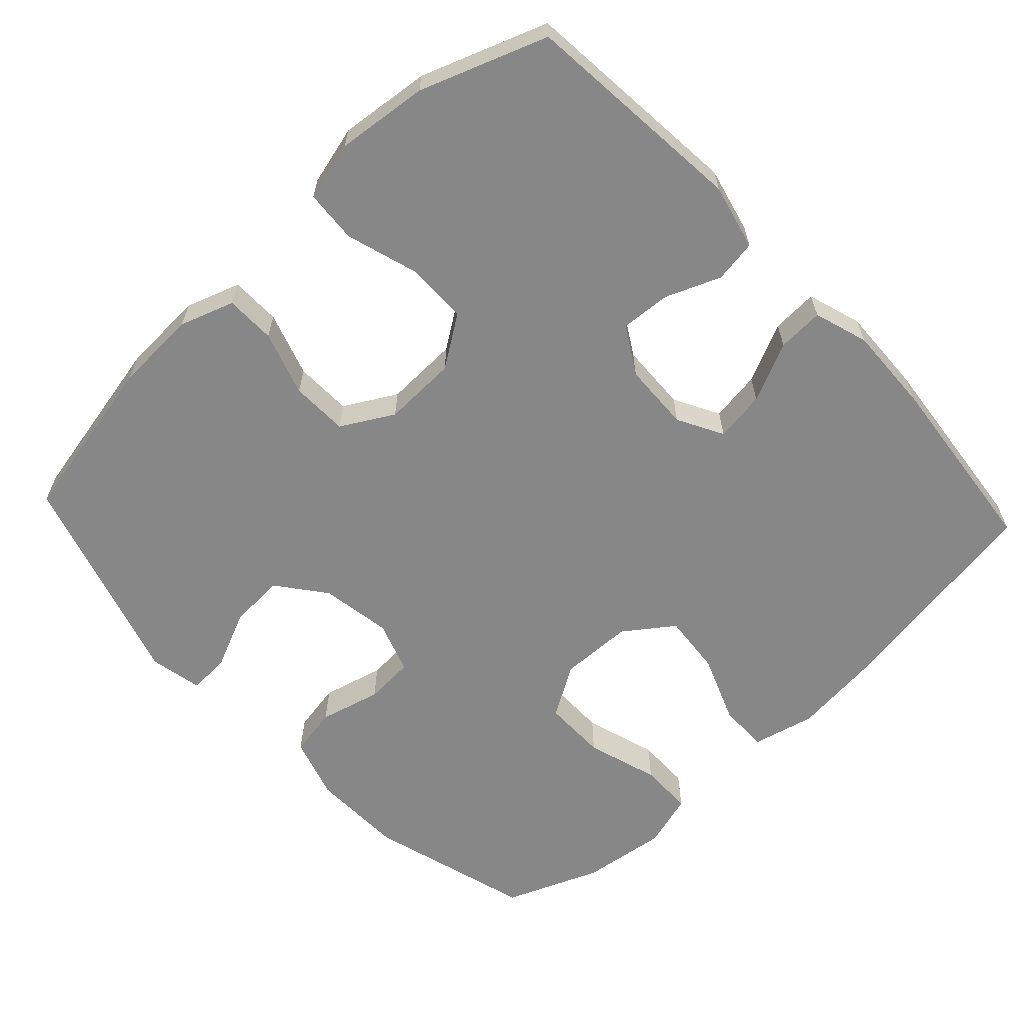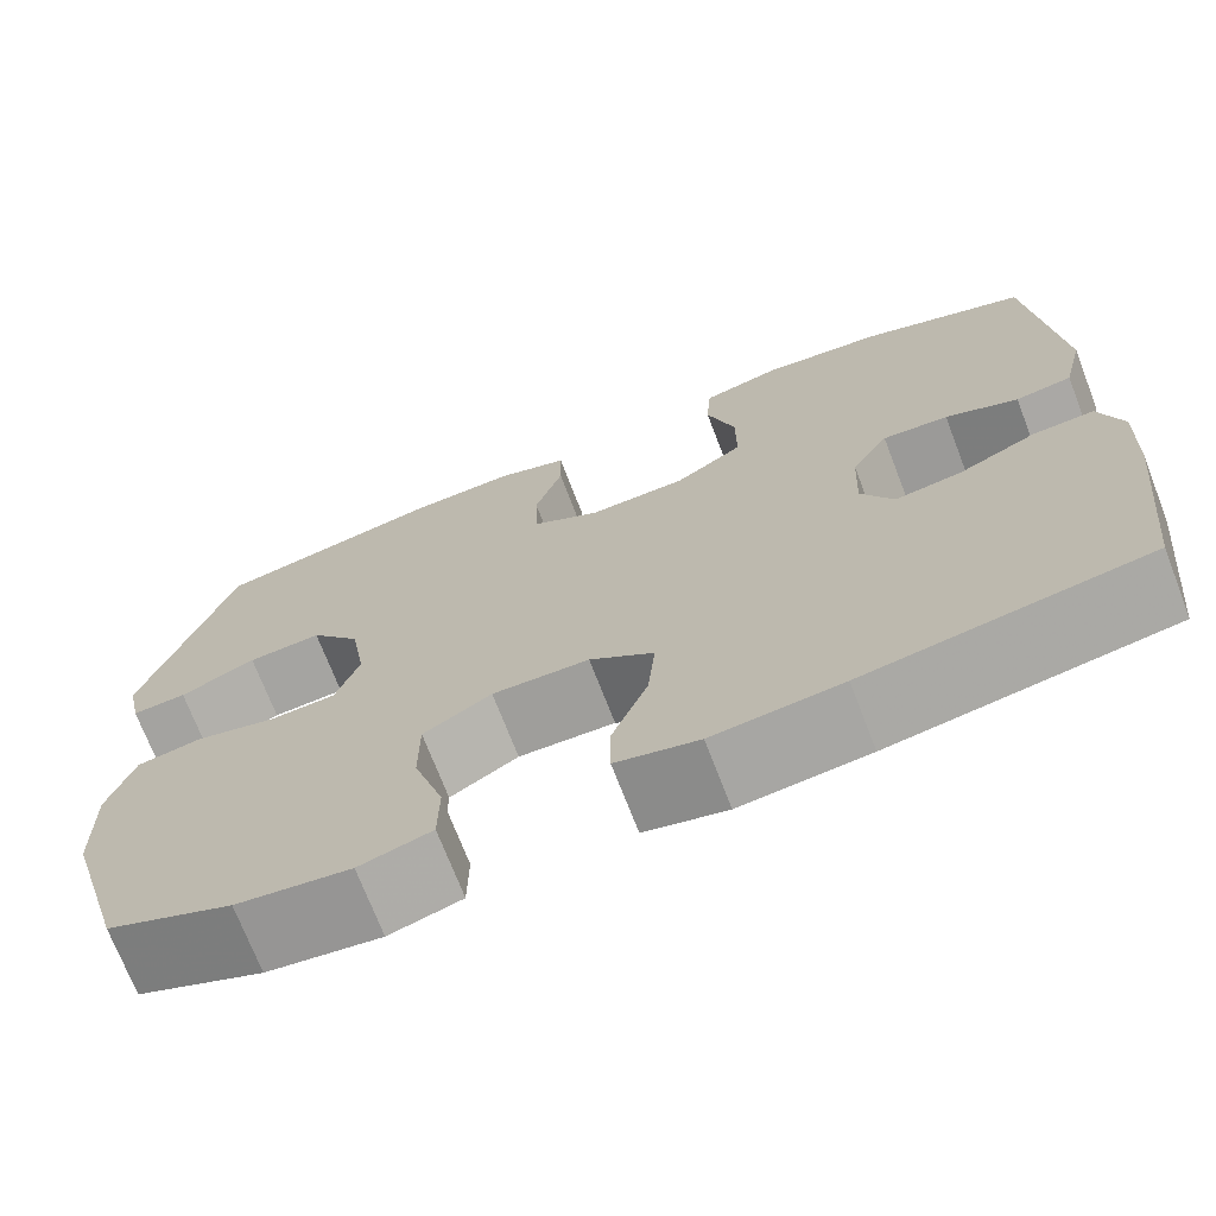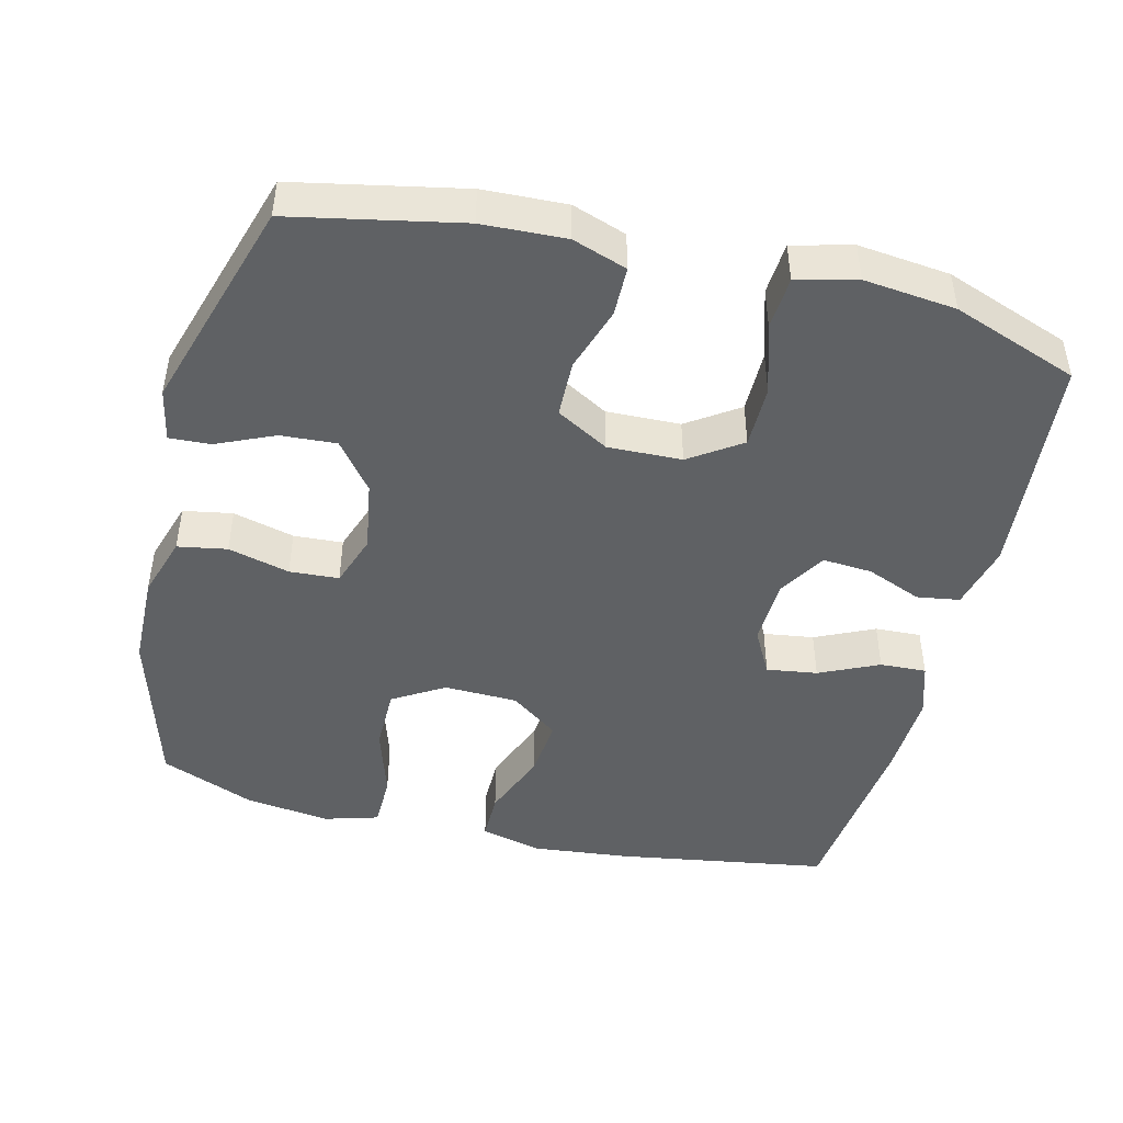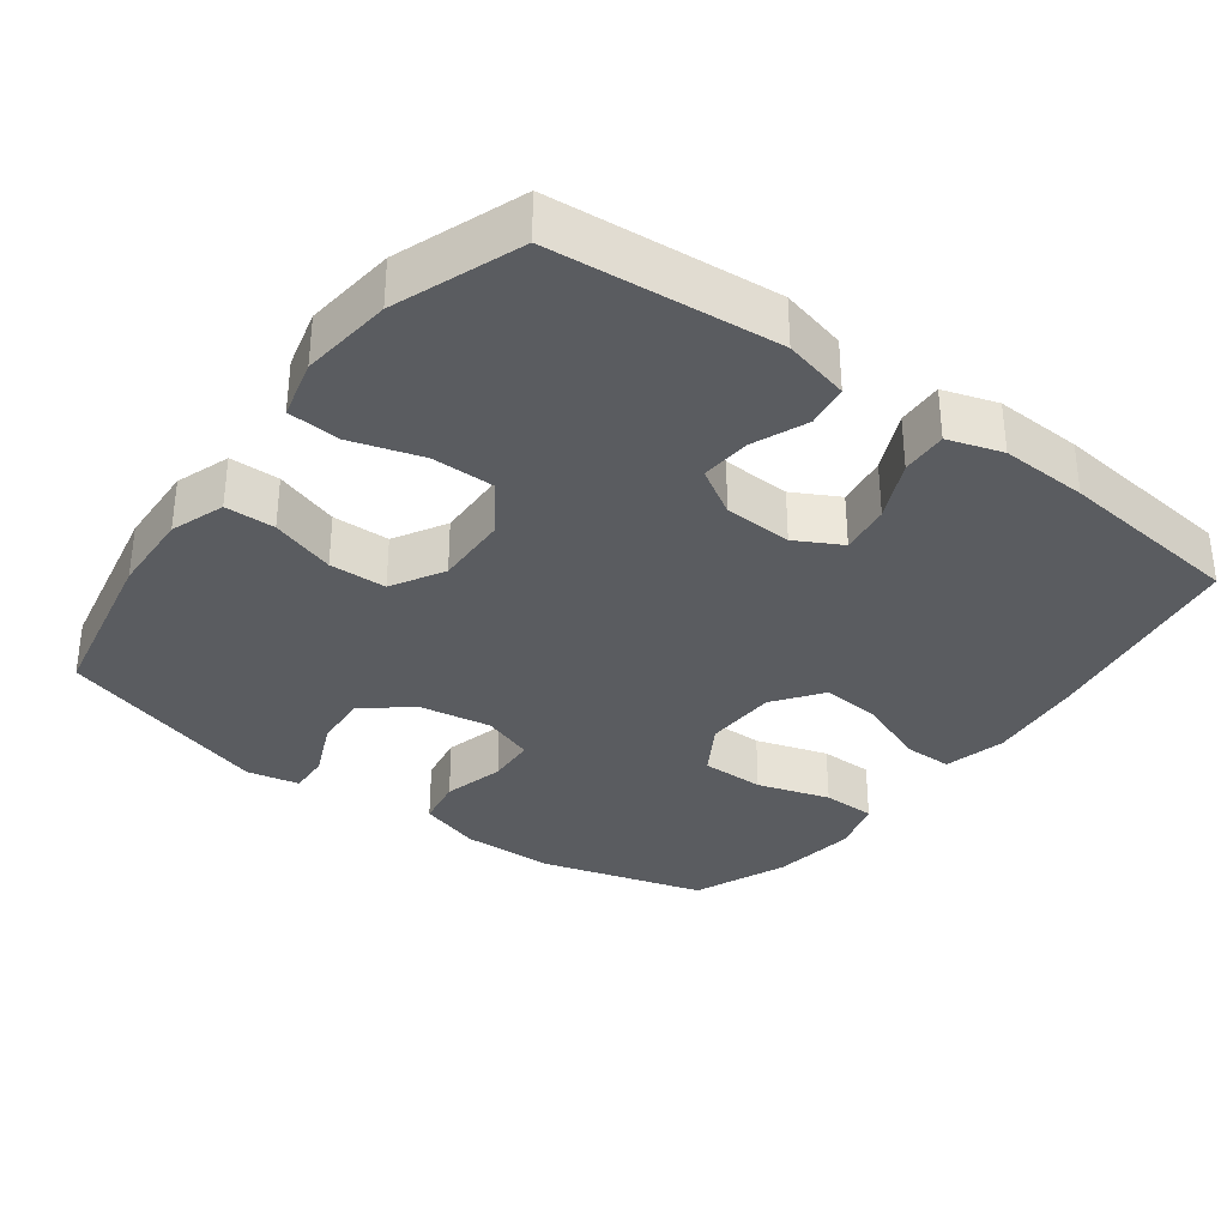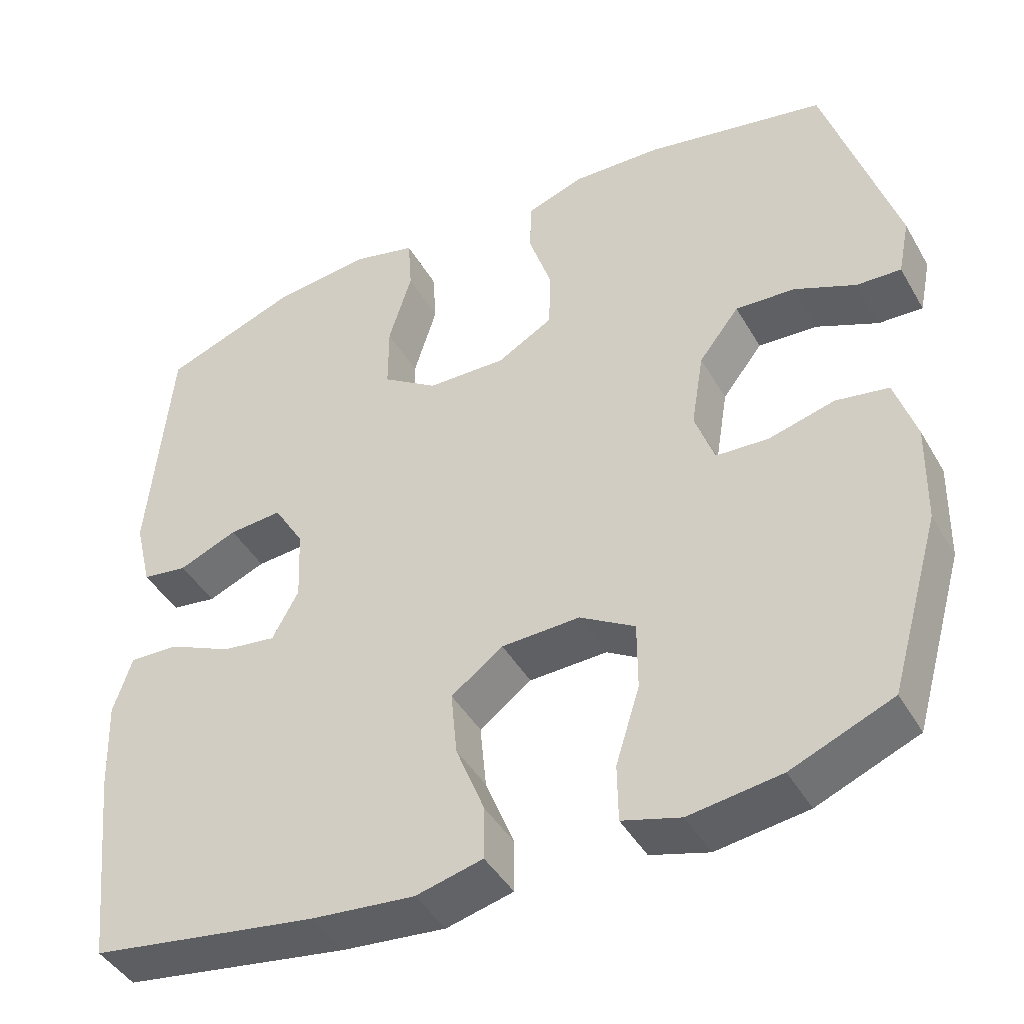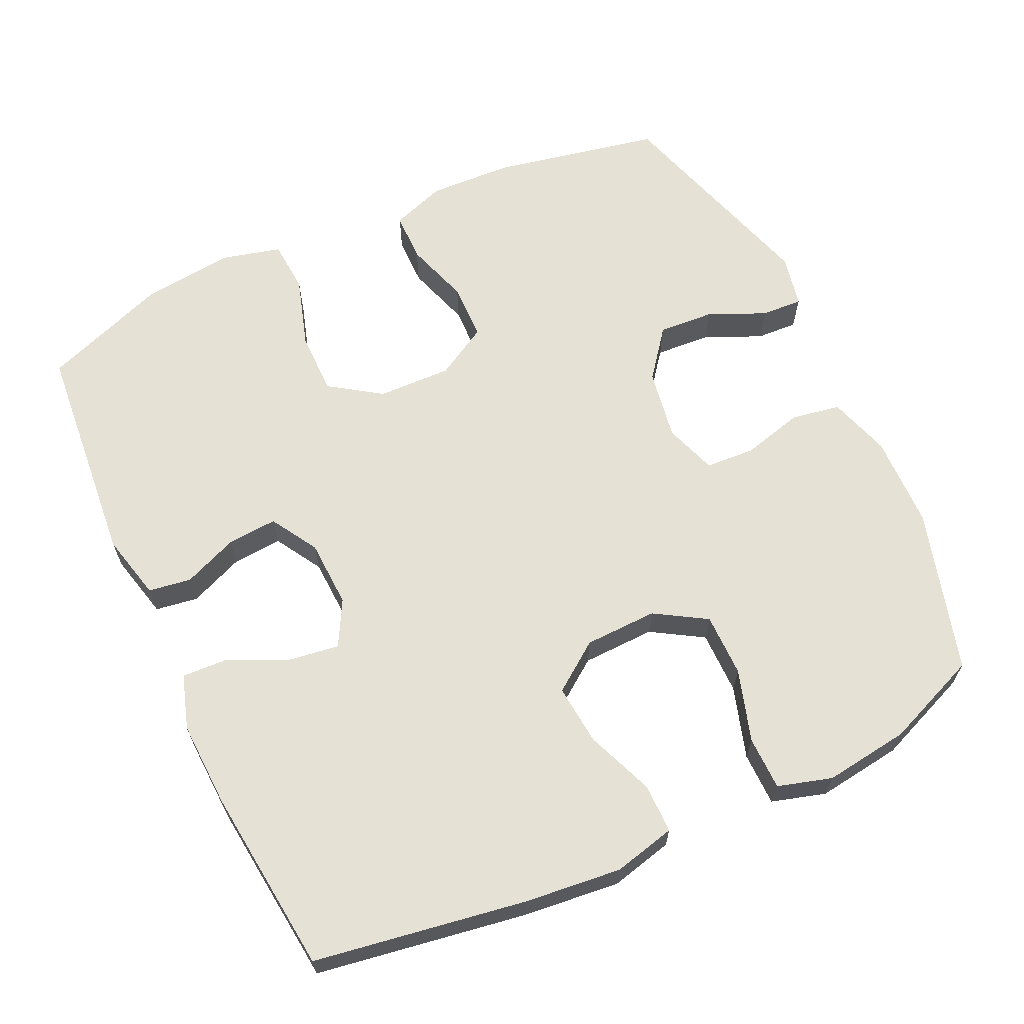
<metadata>
{"format":"obj","ext":"obj","renderer":"f3d","projection":"perspective","resolution":1024,"background":"white","views":[{"elev":-62.4,"azim":43.1,"up":"+Y"},{"elev":-71.6,"azim":21.1,"up":"+Z"},{"elev":-46.0,"azim":-13.9,"up":"+Y"},{"elev":-33.6,"azim":53.3,"up":"+Y"},{"elev":-43.8,"azim":-151.8,"up":"+Z"},{"elev":64.5,"azim":155.0,"up":"+Y"}]}
</metadata>
<code>
v -0.5 0.07 -0.5
v -0.565 0.07 -0.274
v -0.568 0.07 -0.145
v -0.541 0.07 -0.059
v -0.473 0.07 -0.047
v -0.388 0.07 -0.069
v -0.32 0.07 -0.065
v -0.295 0.07 0.007
v -0.311 0.07 0.105
v -0.363 0.07 0.172
v -0.44 0.07 0.167
v -0.519 0.07 0.132
v -0.576 0.07 0.129
v -0.591 0.07 0.202
v -0.5 0.07 0.5
v -0.267 0.07 0.547
v -0.152 0.07 0.552
v -0.077 0.07 0.526
v -0.076 0.07 0.457
v -0.105 0.07 0.368
v -0.103 0.07 0.289
v -0.031 0.07 0.248
v 0.071 0.07 0.251
v 0.142 0.07 0.299
v 0.142 0.07 0.386
v 0.112 0.07 0.484
v 0.117 0.07 0.557
v 0.199 0.07 0.578
v 0.326 0.07 0.564
v 0.5 0.07 0.5
v 0.528 0.07 0.188
v 0.506 0.07 0.097
v 0.447 0.07 0.088
v 0.371 0.07 0.119
v 0.302 0.07 0.124
v 0.263 0.07 0.059
v 0.259 0.07 -0.035
v 0.293 0.07 -0.098
v 0.363 0.07 -0.088
v 0.445 0.07 -0.05
v 0.509 0.07 -0.047
v 0.533 0.07 -0.122
v 0.528 0.07 -0.242
v 0.5 0.07 -0.5
v 0.207 0.07 -0.547
v 0.073 0.07 -0.561
v -0.013 0.07 -0.54
v -0.013 0.07 -0.472
v 0.024 0.07 -0.378
v 0.032 0.07 -0.294
v -0.035 0.07 -0.245
v -0.136 0.07 -0.242
v -0.207 0.07 -0.285
v -0.207 0.07 -0.373
v -0.176 0.07 -0.473
v -0.177 0.07 -0.547
v -0.252 0.07 -0.569
v -0.37 0.07 -0.553
v -0.5 0 -0.5
v -0.565 0 -0.274
v -0.568 0 -0.145
v -0.541 0 -0.059
v -0.473 0 -0.047
v -0.388 0 -0.069
v -0.32 0 -0.065
v -0.295 0 0.007
v -0.311 0 0.105
v -0.363 0 0.172
v -0.44 0 0.167
v -0.519 0 0.132
v -0.576 0 0.129
v -0.591 0 0.202
v -0.5 0 0.5
v -0.267 0 0.547
v -0.152 0 0.552
v -0.077 0 0.526
v -0.076 0 0.457
v -0.105 0 0.368
v -0.103 0 0.289
v -0.031 0 0.248
v 0.071 0 0.251
v 0.142 0 0.299
v 0.142 0 0.386
v 0.112 0 0.484
v 0.117 0 0.557
v 0.199 0 0.578
v 0.326 0 0.564
v 0.5 0 0.5
v 0.528 0 0.188
v 0.506 0 0.097
v 0.447 0 0.088
v 0.371 0 0.119
v 0.302 0 0.124
v 0.263 0 0.059
v 0.259 0 -0.035
v 0.293 0 -0.098
v 0.363 0 -0.088
v 0.445 0 -0.05
v 0.509 0 -0.047
v 0.533 0 -0.122
v 0.528 0 -0.242
v 0.5 0 -0.5
v 0.207 0 -0.547
v 0.073 0 -0.561
v -0.013 0 -0.54
v -0.013 0 -0.472
v 0.024 0 -0.378
v 0.032 0 -0.294
v -0.035 0 -0.245
v -0.136 0 -0.242
v -0.207 0 -0.285
v -0.207 0 -0.373
v -0.176 0 -0.473
v -0.177 0 -0.547
v -0.252 0 -0.569
v -0.37 0 -0.553
f 54 55 56 57
f 53 54 57 58
f 46 47 48 49
f 46 49 50
f 45 46 50
f 44 45 50
f 43 44 50 51
f 39 40 41 42
f 38 39 42 43
f 31 32 33 34
f 31 34 35
f 30 31 35
f 29 30 35 36
f 25 26 27 28
f 24 25 28 29
f 17 18 19 20
f 17 20 21
f 16 17 21
f 15 16 21
f 14 15 21 22
f 11 12 13 14
f 10 11 14 22
f 3 4 5 6
f 3 6 7
f 2 3 7
f 53 58 1 2
f 52 53 2 7
f 38 43 51 52
f 37 38 52 7
f 36 37 7 8
f 24 29 36
f 23 24 36
f 23 36 8 9
f 9 10 22 23
f 115 114 113 112
f 116 115 112 111
f 107 106 105 104
f 108 107 104
f 108 104 103
f 108 103 102
f 109 108 102 101
f 100 99 98 97
f 101 100 97 96
f 92 91 90 89
f 93 92 89
f 93 89 88
f 94 93 88 87
f 86 85 84 83
f 87 86 83 82
f 78 77 76 75
f 79 78 75
f 79 75 74
f 79 74 73
f 80 79 73 72
f 72 71 70 69
f 80 72 69 68
f 64 63 62 61
f 65 64 61
f 65 61 60
f 60 59 116 111
f 65 60 111 110
f 110 109 101 96
f 65 110 96 95
f 66 65 95 94
f 94 87 82
f 94 82 81
f 67 66 94 81
f 81 80 68 67
f 1 59 60 2
f 2 60 61 3
f 3 61 62 4
f 4 62 63 5
f 5 63 64 6
f 6 64 65 7
f 7 65 66 8
f 8 66 67 9
f 9 67 68 10
f 10 68 69 11
f 11 69 70 12
f 12 70 71 13
f 13 71 72 14
f 14 72 73 15
f 15 73 74 16
f 16 74 75 17
f 17 75 76 18
f 18 76 77 19
f 19 77 78 20
f 20 78 79 21
f 21 79 80 22
f 22 80 81 23
f 23 81 82 24
f 24 82 83 25
f 25 83 84 26
f 26 84 85 27
f 27 85 86 28
f 28 86 87 29
f 29 87 88 30
f 30 88 89 31
f 31 89 90 32
f 32 90 91 33
f 33 91 92 34
f 34 92 93 35
f 35 93 94 36
f 36 94 95 37
f 37 95 96 38
f 38 96 97 39
f 39 97 98 40
f 40 98 99 41
f 41 99 100 42
f 42 100 101 43
f 43 101 102 44
f 44 102 103 45
f 45 103 104 46
f 46 104 105 47
f 47 105 106 48
f 48 106 107 49
f 49 107 108 50
f 50 108 109 51
f 51 109 110 52
f 52 110 111 53
f 53 111 112 54
f 54 112 113 55
f 55 113 114 56
f 56 114 115 57
f 57 115 116 58
f 58 116 59 1

</code>
